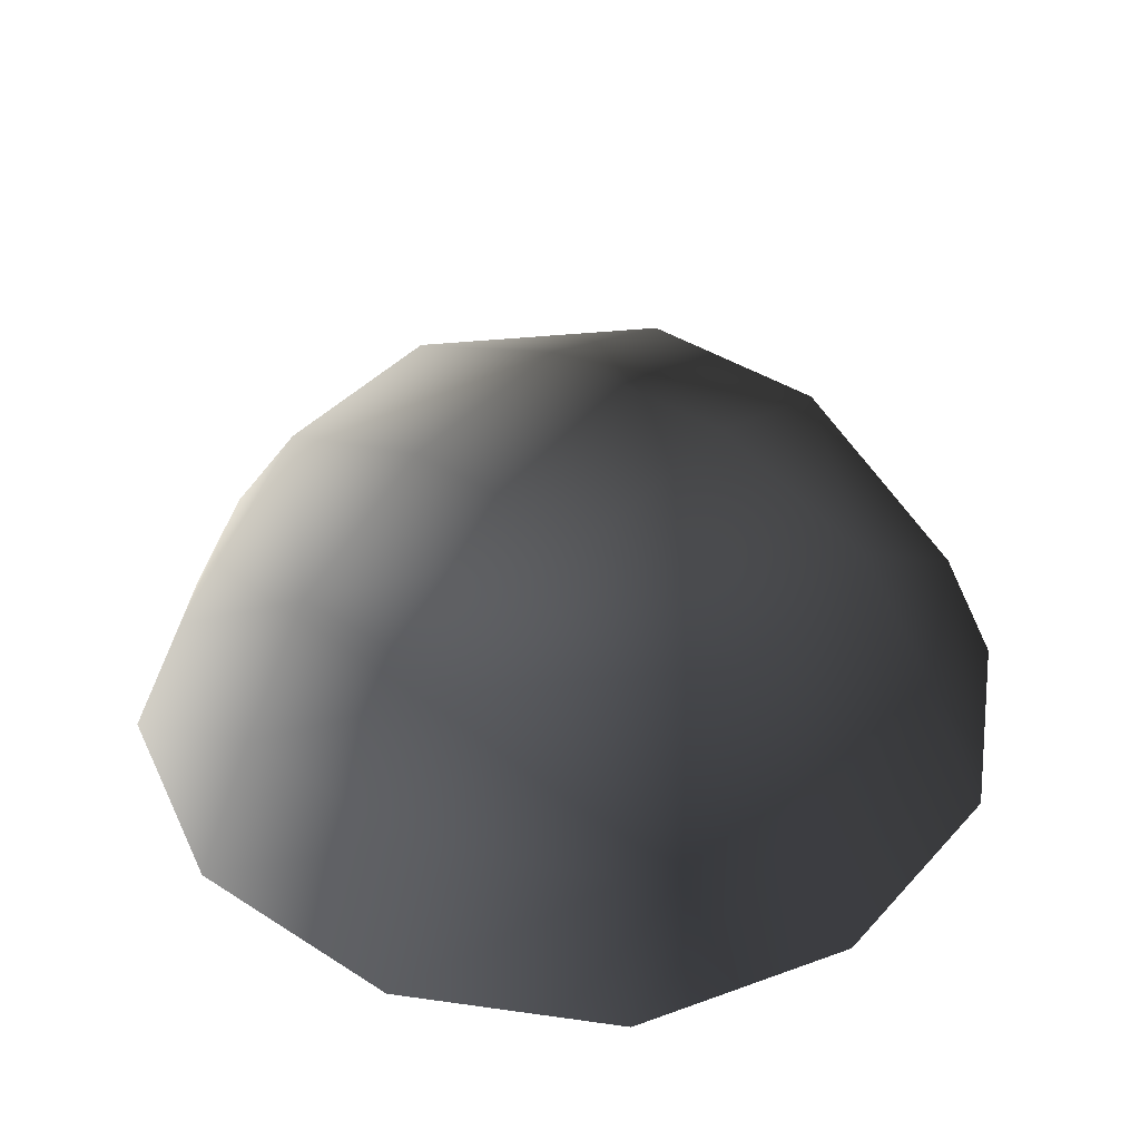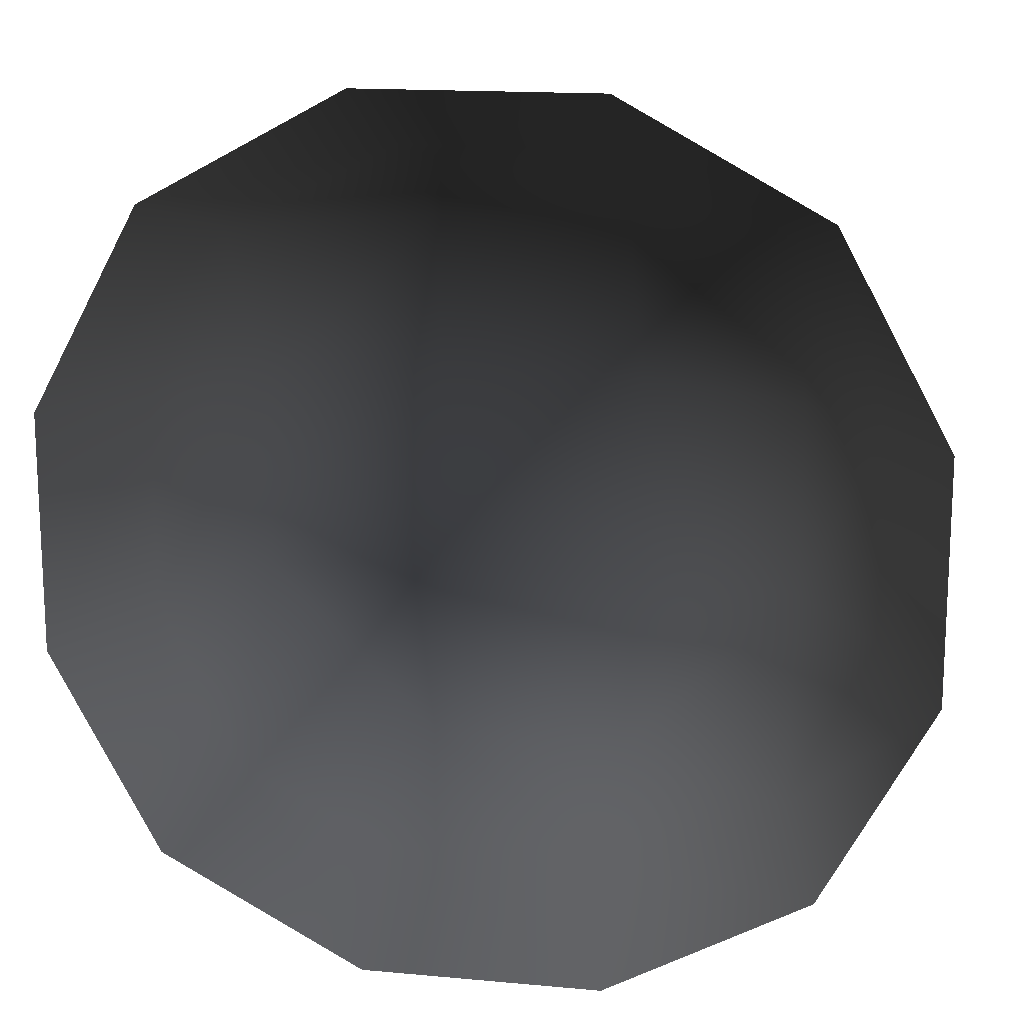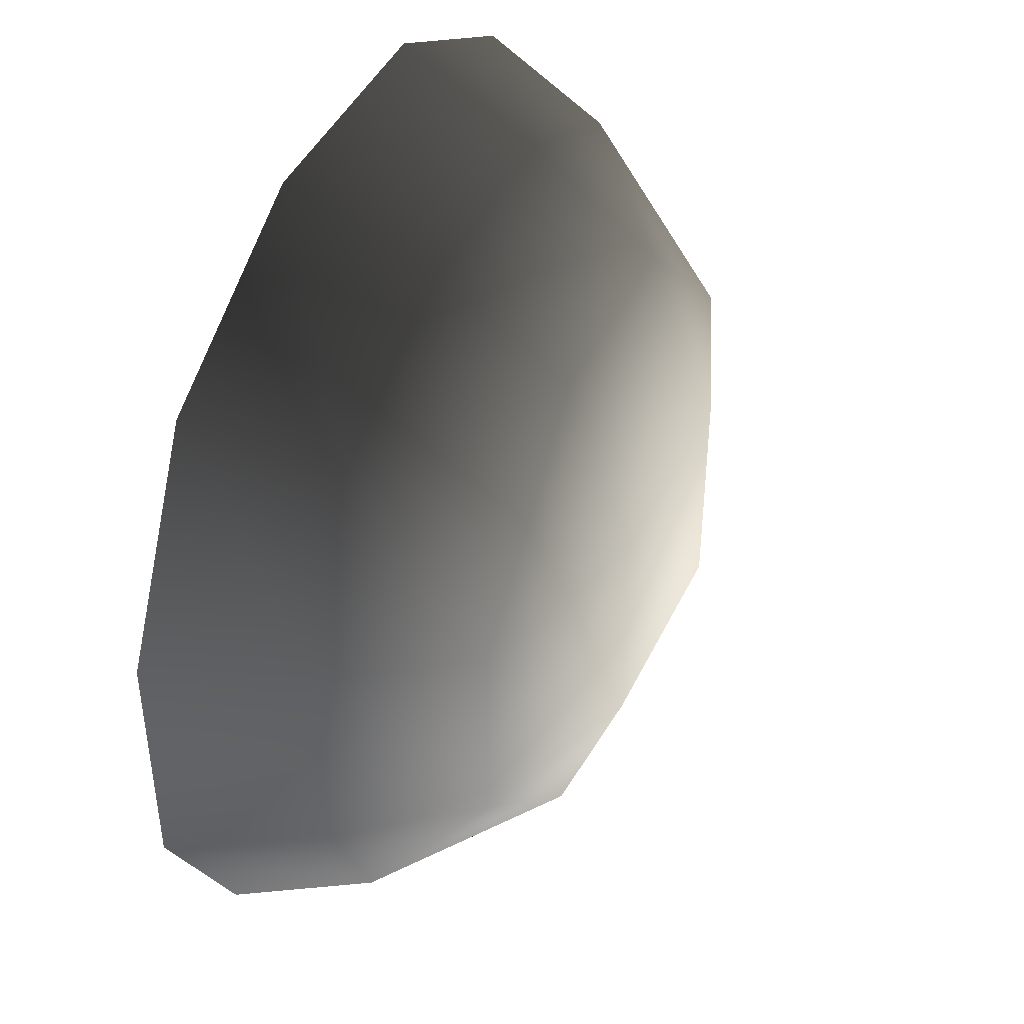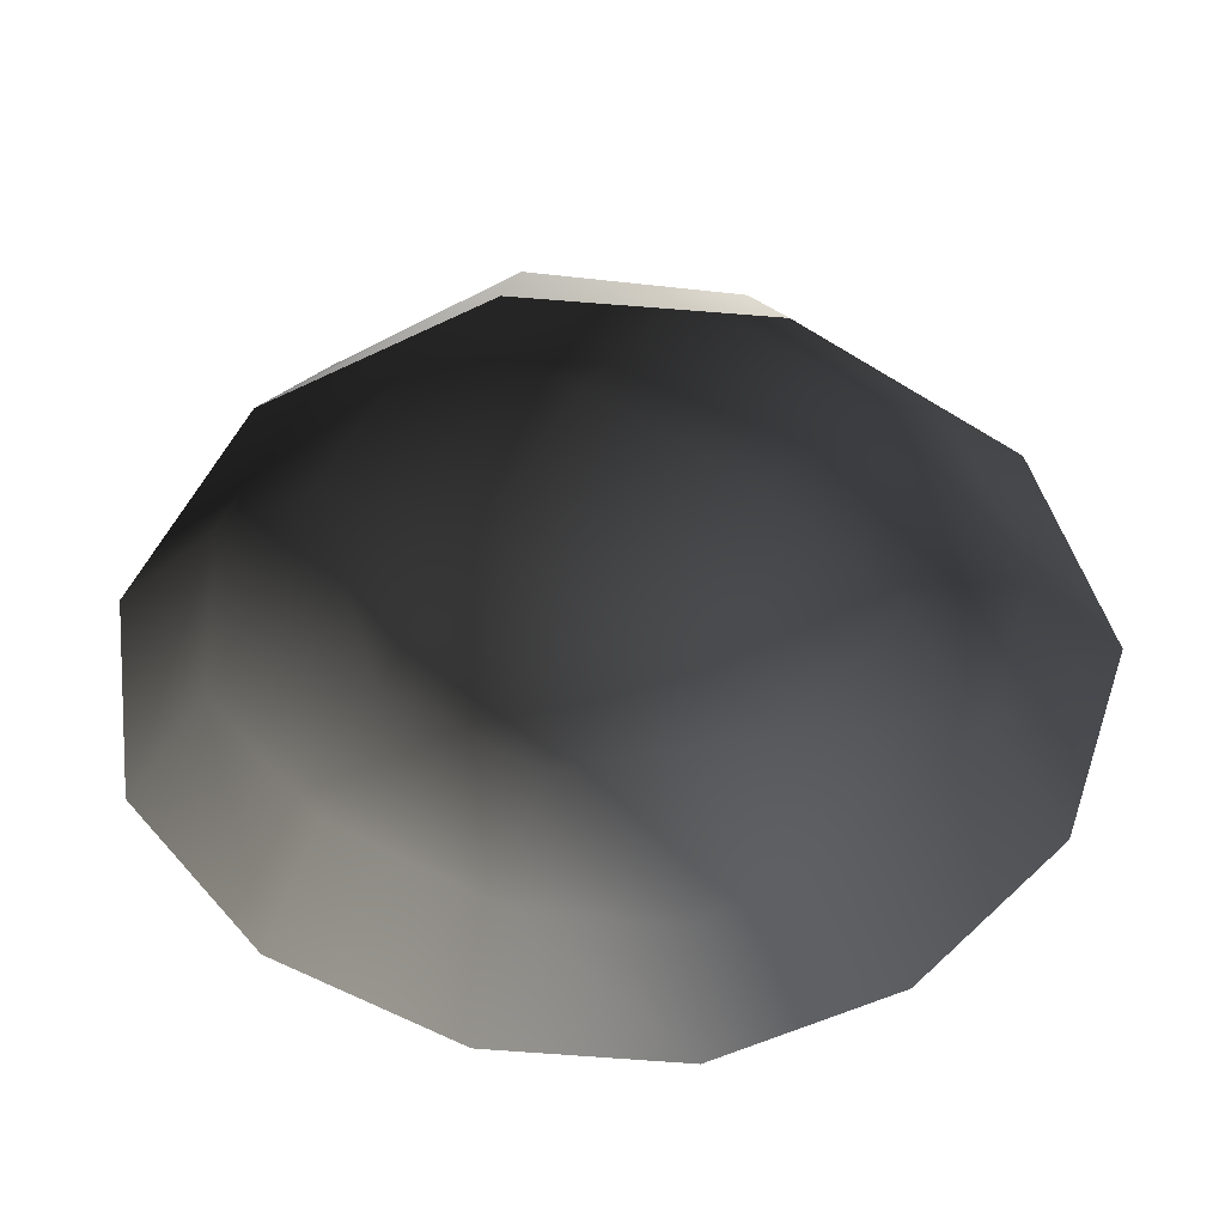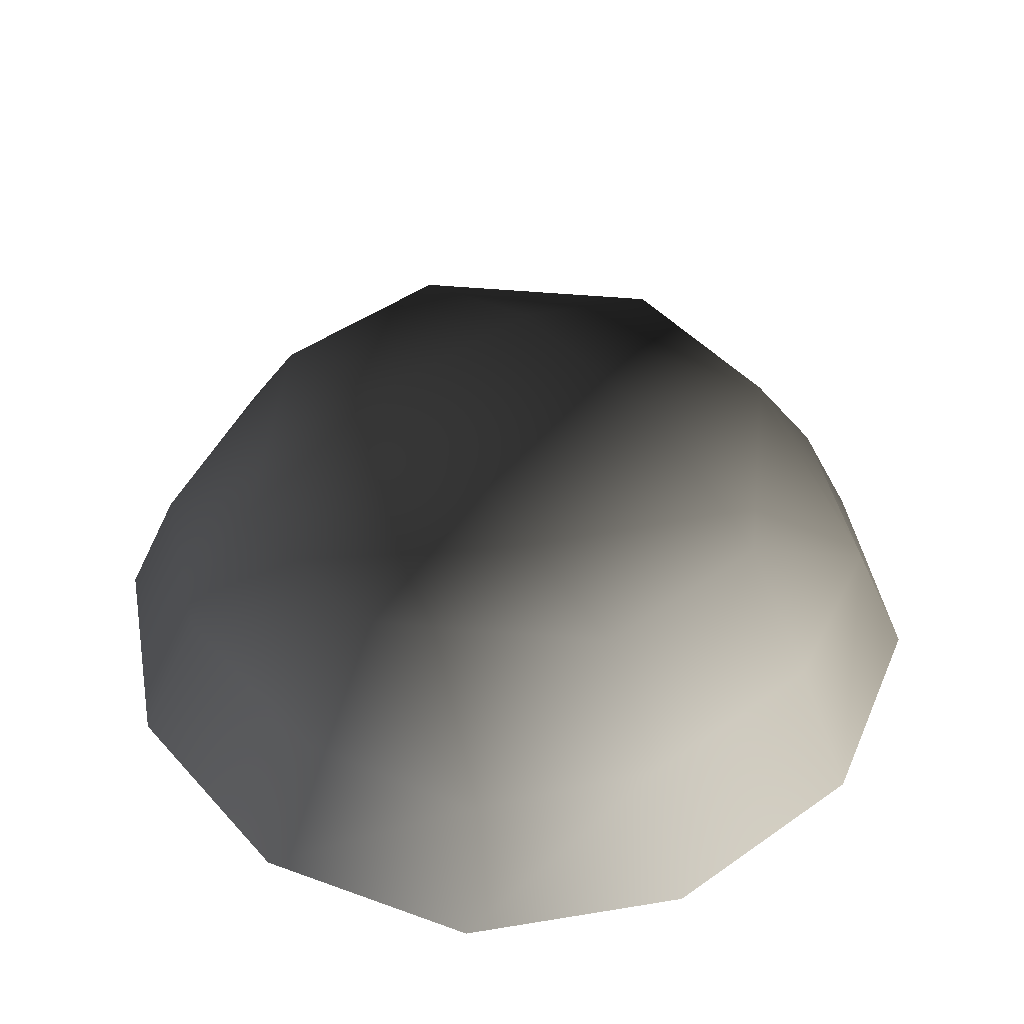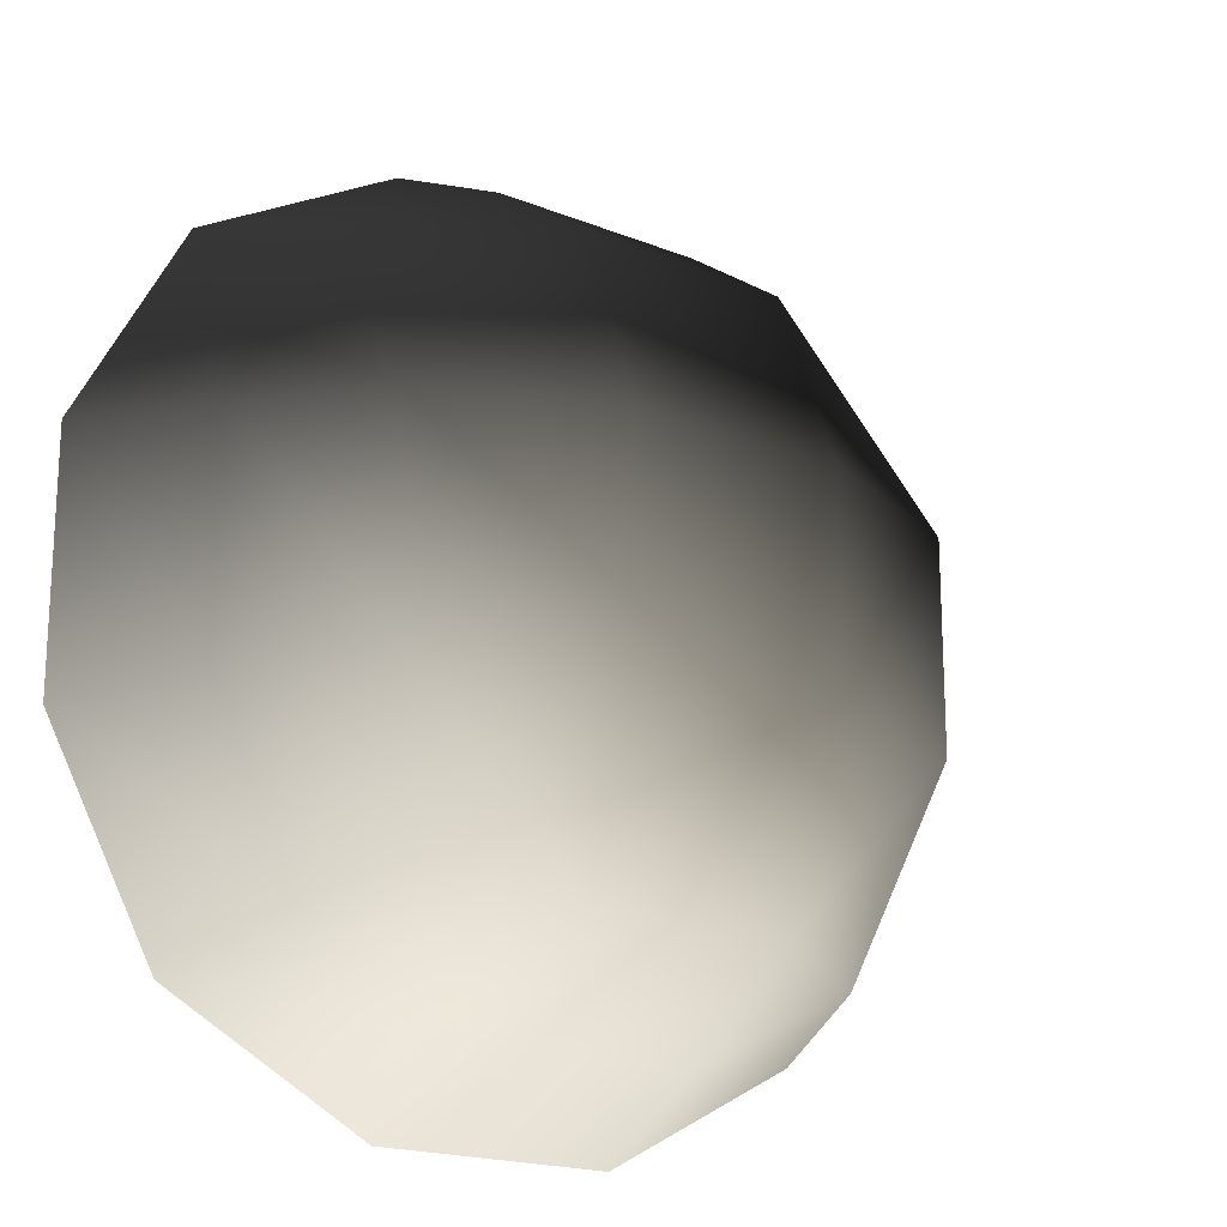
<metadata>
{"format":"obj","ext":"obj","renderer":"f3d","projection":"perspective","resolution":1024,"background":"white","views":[{"elev":41.0,"azim":127.9,"up":"+Z"},{"elev":15.6,"azim":-169.0,"up":"+Y"},{"elev":43.5,"azim":-66.0,"up":"+Y"},{"elev":-51.9,"azim":-123.8,"up":"+Z"},{"elev":45.5,"azim":-39.0,"up":"+Z"},{"elev":-18.8,"azim":-37.4,"up":"+Y"}]}
</metadata>
<code>
v -5.014 1.795 2.028
v -5.025 5.025 -0.3002
v -1.795 5.014 2.028
v -1.9 6.545 -0.1941
v 1.9 6.545 -0.1941
v 1.795 5.014 2.028
v 1.902 1.902 3.178
v -1.902 1.902 3.178
v 1.902 -1.902 3.178
v -1.902 -1.902 3.178
v 1.795 -5.014 2.028
v -1.795 -5.014 2.028
v 5.014 -1.795 2.028
v 5.025 -5.025 -0.3002
v 5.014 1.794 2.028
v 5.025 5.025 -0.3002
v -5.014 -1.795 2.028
v -6.545 1.9 -0.1941
v -6.545 -1.9 -0.1941
v -7.74 2.142 -2.693
v -7.74 -2.142 -2.693
v -5.025 -5.025 -0.3002
v -5.771 -5.771 -2.722
v 6.545 -1.9 -0.1941
v 6.545 1.9 -0.1941
v 7.74 -2.142 -2.693
v 7.74 2.142 -2.693
v 5.771 5.771 -2.722
v -1.9 -6.545 -0.1941
v 1.9 -6.545 -0.1941
v -2.142 -7.74 -2.693
v 2.142 -7.74 -2.693
v 5.771 -5.771 -2.722
v 2.142 7.74 -2.693
v -2.142 7.74 -2.693
v -5.771 5.771 -2.722
g Rock_single_t1(Clone)_34108_206
f 1 3 2
f 4 2 3
f 3 5 4
f 3 6 5
f 7 6 3
f 7 3 8
f 8 3 1
f 9 7 8
f 9 8 10
f 10 8 1
f 11 9 10
f 11 10 12
f 13 7 9
f 9 11 13
f 13 11 14
f 13 15 7
f 7 15 6
f 6 15 16
f 5 6 16
f 10 17 12
f 10 1 17
f 17 1 18
f 17 18 19
f 19 18 20
f 19 20 21
f 22 12 17
f 22 19 21
f 19 22 17
f 22 21 23
f 15 13 24
f 24 13 14
f 15 24 25
f 25 16 15
f 25 24 26
f 25 26 27
f 16 25 27
f 16 27 28
f 29 22 23
f 29 12 22
f 11 12 29
f 11 29 30
f 30 29 31
f 29 23 31
f 30 31 32
f 30 14 11
f 14 30 32
f 14 32 33
f 24 33 26
f 24 14 33
f 5 28 34
f 4 5 34
f 4 34 35
f 2 4 35
f 2 35 36
f 5 16 28
f 18 2 36
f 18 36 20
f 18 1 2

</code>
